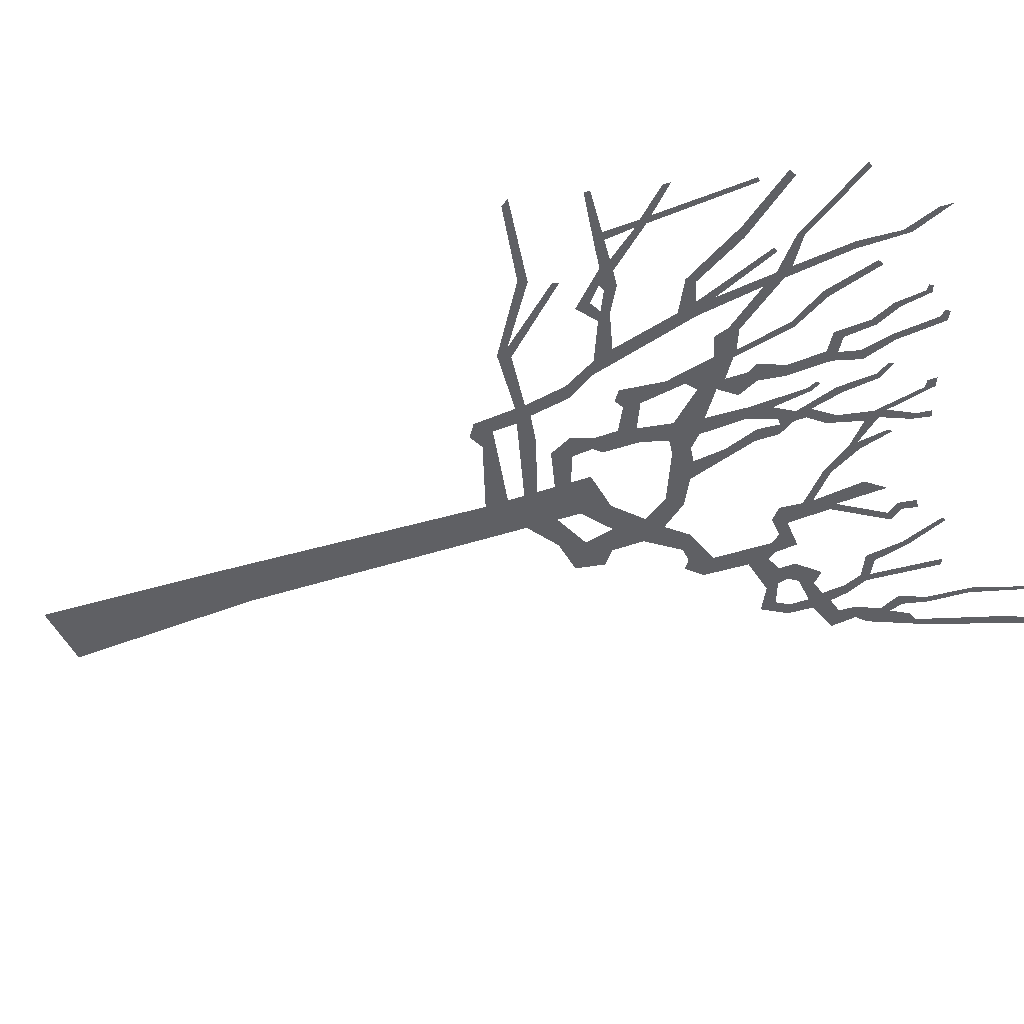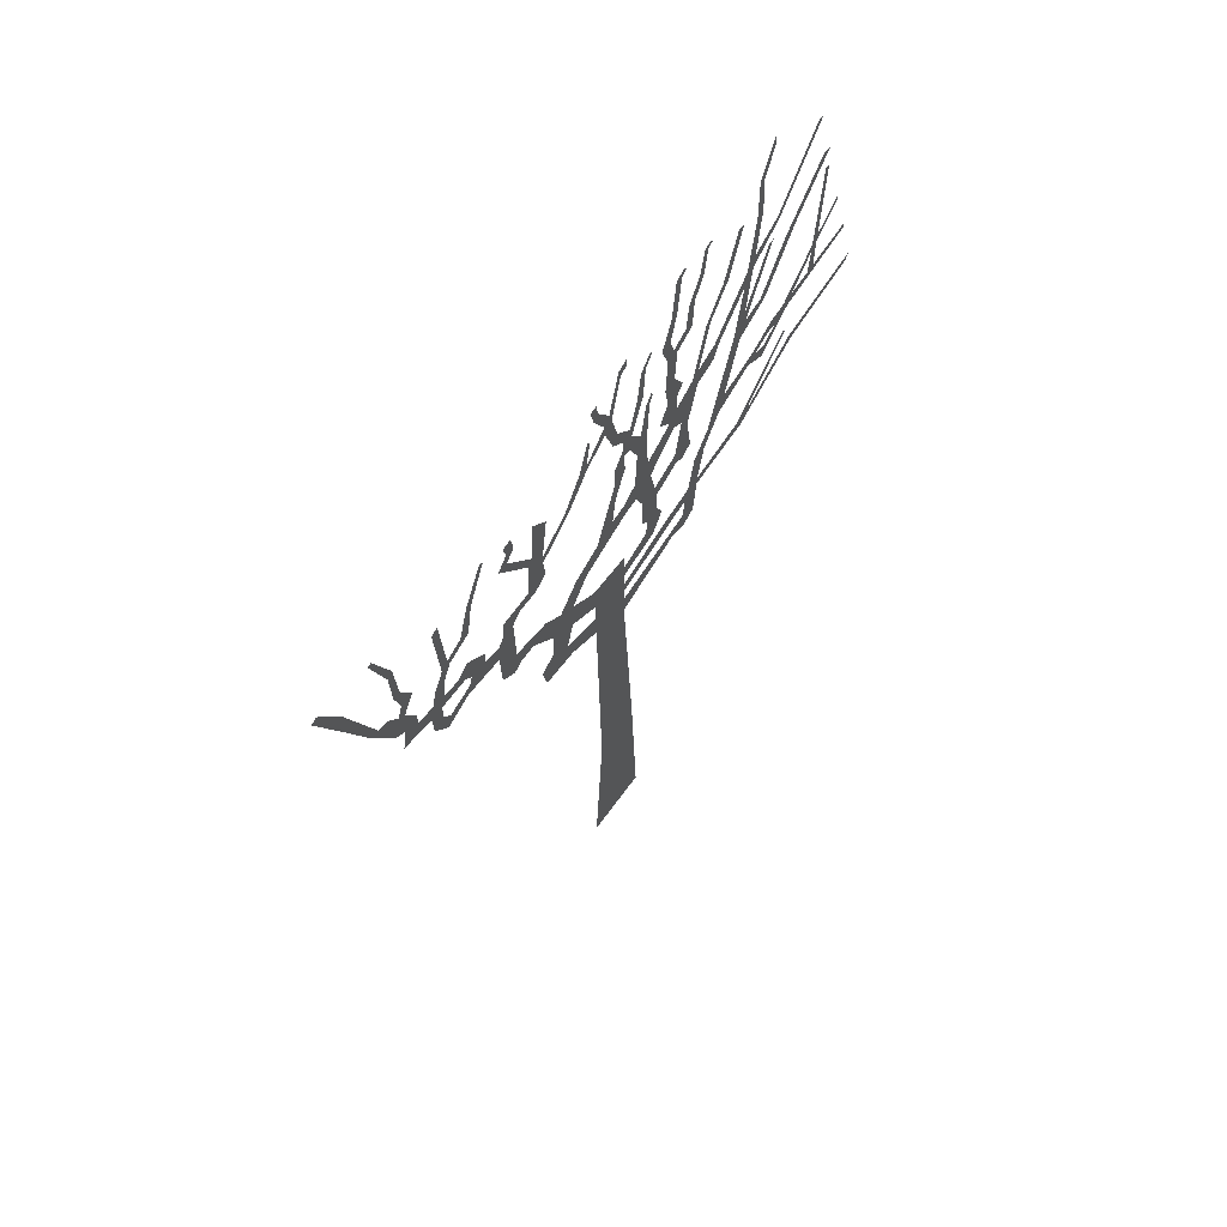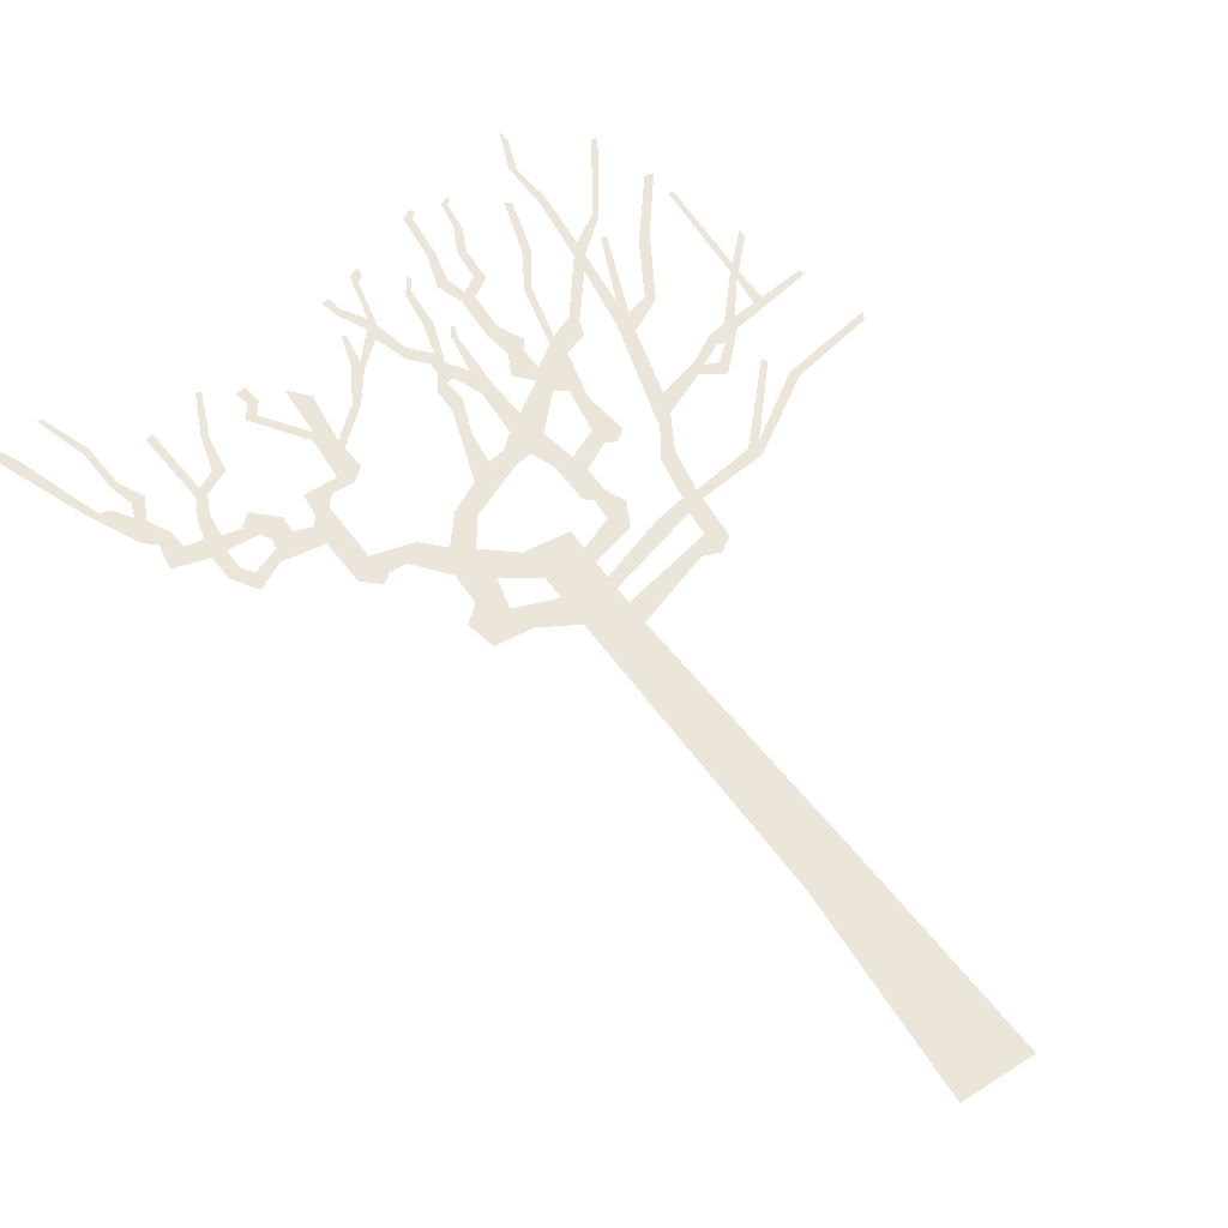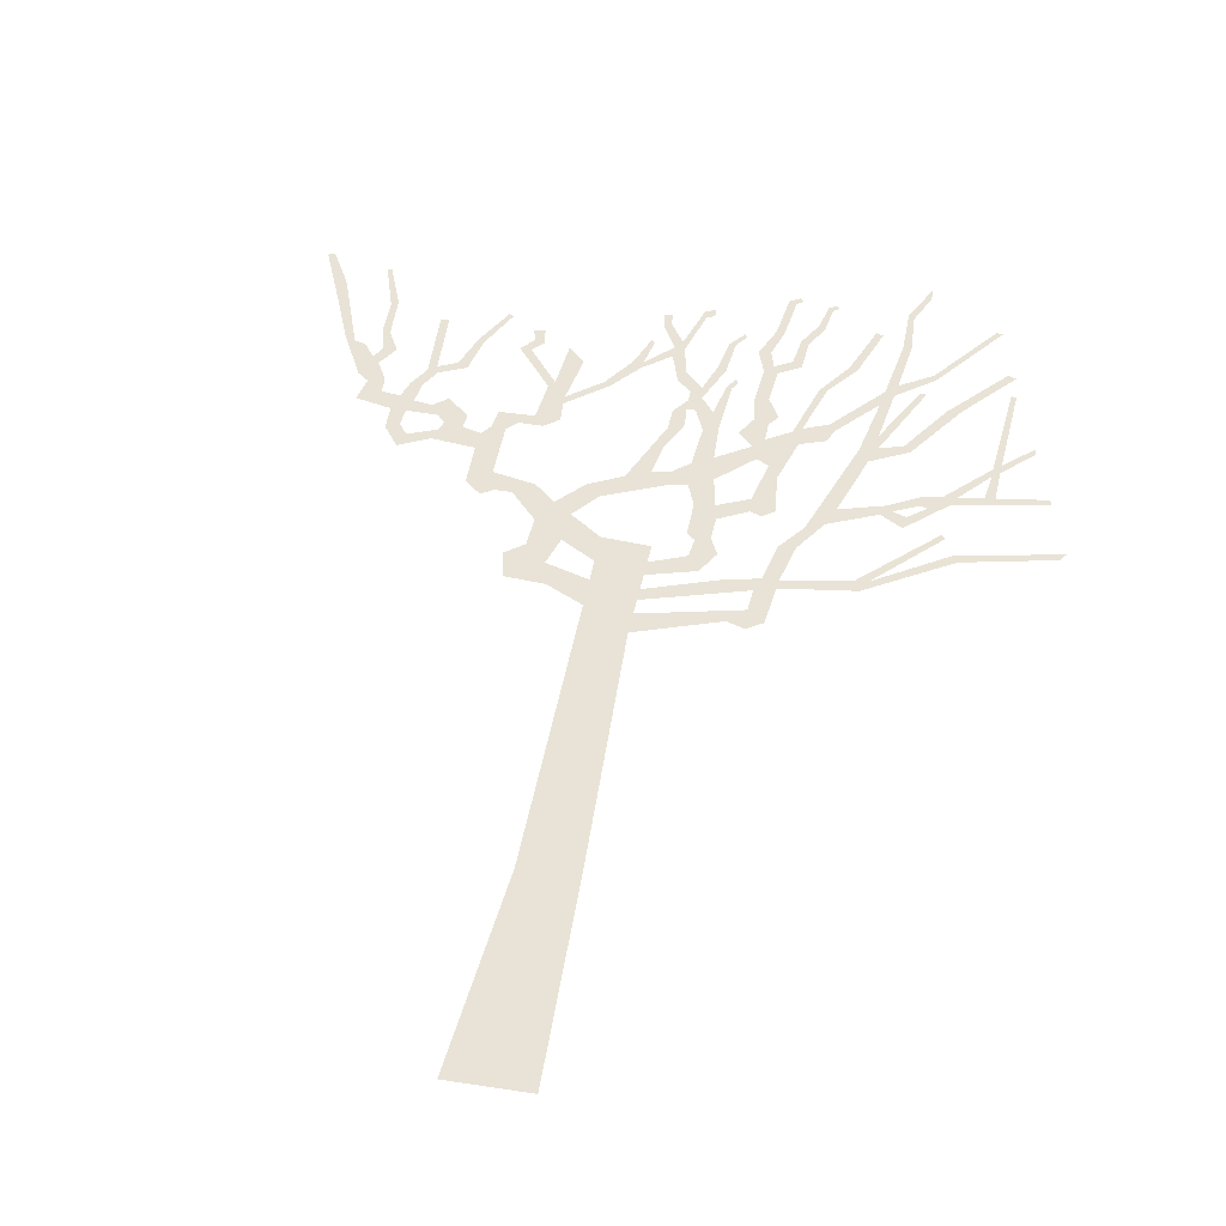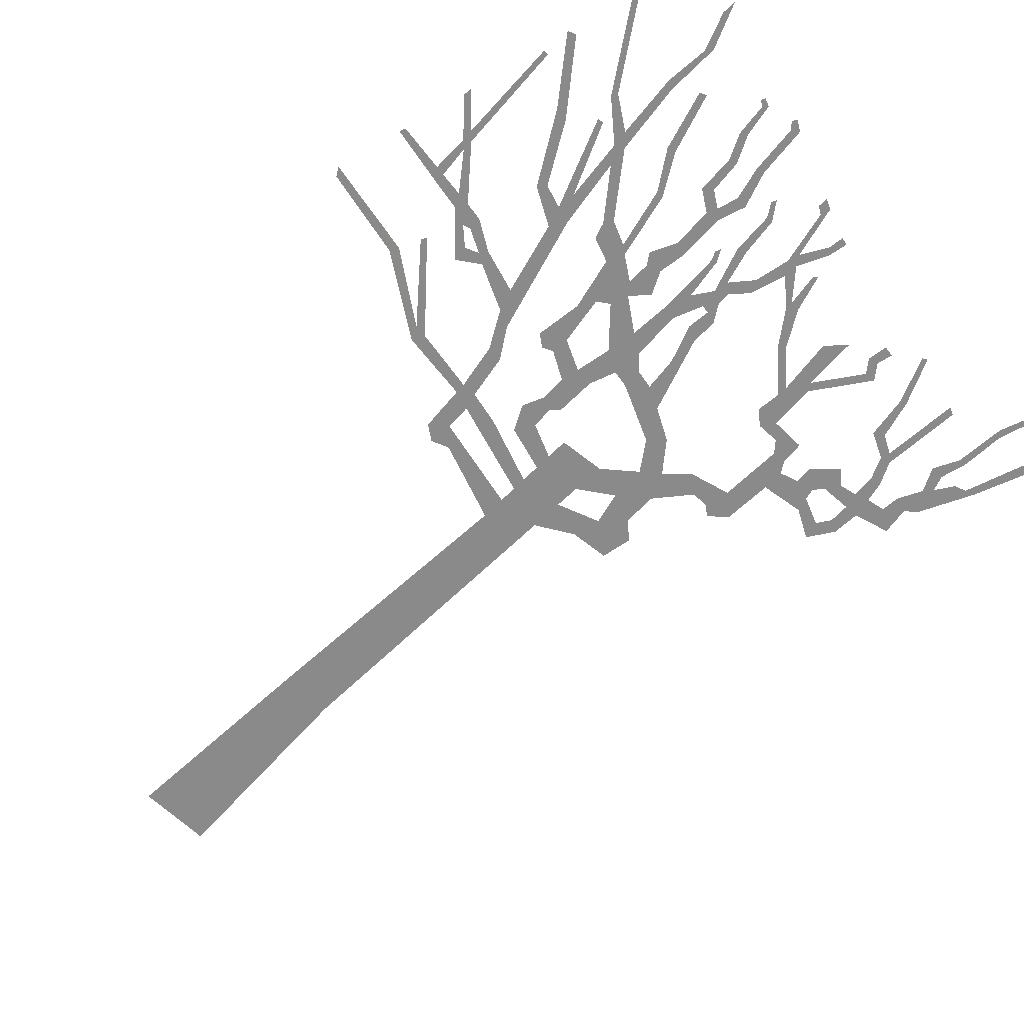
<metadata>
{"format":"obj","ext":"obj","renderer":"f3d","projection":"perspective","resolution":1024,"background":"white","views":[{"elev":-44.5,"azim":112.1,"up":"+Z"},{"elev":65.6,"azim":-54.1,"up":"+Y"},{"elev":56.4,"azim":-34.0,"up":"+Z"},{"elev":41.7,"azim":10.6,"up":"+Z"},{"elev":-63.6,"azim":135.8,"up":"+Z"}]}
</metadata>
<code>
g treeAA008_geo
v -2.991 10.18 2.743e-06
v -2.639 10.49 1.89e-06
v -2.898 10.54 2.36e-06
v 4.252 10.97 1.751e-06
v 4.659 11.27 2.775e-06
v 4.652 11.38 -3.379e-06
v 4.241 10.81 2.892e-06
v 4.149 10.87 2.833e-06
v 4.318 12.42 2.511e-06
v 4.247 12.43 1.939e-06
v 4.144 10.72 1.41e-06
v 3.575 10.21 2.756e-06
v 4.098 10.28 2.956e-06
v 3.766 10.23 3.564e-06
v 3.678 10.06 2.317e-06
v 3.32 10.16 3.271e-06
v 4.231 10.3 1.95e-06
v 4.082 10.13 2.191e-06
v 4.262 10.17 2.621e-06
v 4.926 10.31 1.786e-06
v 4.9 10.39 2.885e-06
v 3.312 9.98 2.985e-06
v 2.907 9.911 2.139e-06
v 3.416 9.948 2.693e-06
v 3.173 9.73 3.007e-06
v 3.148 9.511 1.467e-06
v 2.988 9.809 2.914e-06
v 2.842 9.721 2.497e-06
v 2.304 9.723 2.951e-06
v 2.199 9.412 2.745e-06
v 1.96 9.298 2.606e-06
v 2.574 10.74 2.159e-06
v 1.69 8.881 2.493e-06
v 1.91 8.897 1.928e-06
v 1.577 8.252 2.48e-06
v 2.435 10.97 2.262e-06
v 1.789 8.253 3.097e-06
v 1.78 8.107 2.236e-06
v 1.115 8.146 1.097e-06
v 2.669 11.03 -1.836e-06
v 3.083 11.03 3.334e-06
v 2.989 11.14 3.821e-06
v 3.644 11.99 2.604e-06
v 3.457 11.96 1.721e-06
v 4.284 12.83 1.739e-06
v 4.17 12.87 1.811e-06
v 2.647 11.29 2.82e-06
v 3.157 12.26 1.665e-06
v 3.078 12.28 2.456e-06
v 2.746 12.16 1.775e-06
v 2.585 11.94 2.218e-06
v 2.621 12.23 1.8e-06
v 1.996 11.41 2.954e-06
v 2.077 11.29 3.123e-06
v 2.002 11.06 2.175e-06
v 1.664 11.26 -2.82e-06
v 1.658 10.93 1.862e-06
v 2.775 12.39 -2.752e-06
v 3.255 12.6 2.025e-06
v 2.862 13.28 2.926e-06
v 3.211 12.69 3.452e-06
v 4.028 13.78 2.507e-06
v 3.942 13.8 8.307e-07
v 2.746 13.23 3.637e-06
v 2.812 13.89 1.802e-06
v 2.738 13.98 3.492e-06
v 3.005 14.41 2.531e-06
v 2.996 14.61 9.825e-07
v 1.549 11.17 1.936e-06
v 1.87 12.1 1.161e-06
v 1.769 12.11 3.146e-06
v 2.211 12.63 3.109e-06
v 2.099 12.67 1.75e-06
v 2.452 13.45 1.424e-06
v 2.358 13.49 1.529e-06
v 1.223 10.95 2.156e-06
v 1.344 10.42 3.243e-06
v 1.231 9.732 1.413e-06
v 1.483 10.19 2.178e-06
v 1.087 10.78 2.384e-06
v 1.176 10.53 2.665e-06
v 1.222 11.27 3.214e-06
v 0.8692 11.02 2.513e-06
v 1.33 11.43 1.863e-06
v 1.028 11.34 2.009e-06
v 1.152 11.8 3.442e-06
v 0.9682 11.73 1.801e-06
v 0.6378 10.46 2.281e-06
v 1.185 12.37 3.337e-06
v 0.9965 12.39 2.912e-06
v 0.7078 10.03 2.331e-06
v 1.248 9.484 1.659e-06
v 1.567 9.544 3.878e-06
v 1.399 9.418 2.298e-06
v 0.8048 9.523 3.243e-06
v 0.8592 9.265 7.443e-07
v 1.116 12.51 2.188e-06
v 1.475 12.56 2.957e-06
v 1.034 12.8 1.879e-06
v 1.346 12.66 1.84e-06
v 0.8675 12.78 2.191e-06
v 1.501 13.08 2.781e-06
v 1.148 13.26 1.732e-06
v 1.392 13.12 3.536e-06
v 1.039 13.29 -1.688e-06
v 1.668 13.44 2.413e-06
v 1.214 13.94 3.532e-06
v 1.581 13.51 2.272e-06
v 1.111 14.01 2.343e-06
v 1.302 14.04 2.765e-06
v 1.254 14.1 3.019e-06
v 1.721 13.89 2.111e-06
v 1.66 13.96 3.266e-06
v 1.802 13.95 1.23e-06
v 1.775 14.01 3.398e-06
v 0.3819 3.05 2.037e-06
v -0.5214 -4.984e-07 -2.299e-06
v 0.5214 2.72e-07 2.888e-06
v -0.3619 3.012 2.556e-06
v 0.1629 6.996 1.664e-06
v -0.4566 7.379 2.47e-06
v 0.1629 7.34 -2.234e-06
v 1.272 7.408 2.99e-06
v 1.494 7.656 2.62e-06
v 0.1629 7.591 2.495e-06
v 1.727 7.464 3.726e-06
v 1.518 7.315 2.716e-06
v 1.51 8.02 -2.381e-06
v 0.1629 7.79 2.885e-06
v -0.4671 7.85 1.966e-06
v 0.1629 8.056 3.172e-06
v -1.062 8.061 2.948e-06
v -0.9683 7.672 -2.791e-06
v -1.518 7.722 2.657e-06
v -1.602 8.154 1.998e-06
v -1.362 8.359 3.05e-06
v -0.9506 8.521 -1.853e-06
v -0.475 8.203 -2.932e-06
v -1.351 8.841 3.139e-06
v 0.1629 8.298 2.451e-06
v 0.802 8.249 1.586e-06
v 0.1629 8.602 2.225e-06
v -0.4904 8.662 3.221e-06
v 0.6362 8.508 2.937e-06
v 0.979 8.601 2.427e-06
v 0.8515 8.899 1.671e-06
v 0.6615 8.817 2.404e-06
v 0.5465 8.929 2.614e-06
v 0.5397 9.492 2.592e-06
v -0.9301 9.024 1.565e-06
v 0.4048 9.86 2.179e-06
v 0.3737 10.29 3.344e-06
v 0.6029 11.08 2.881e-06
v 0.1629 10.09 2.673e-06
v 0.1629 9.815 2.308e-06
v 0.4078 11 3.565e-06
v -0.4068 9.884 2.621e-06
v -0.0917 10.04 2.398e-06
v -0.03362 10.53 2.069e-06
v -0.6429 9.436 -2.483e-06
v -0.8487 9.64 2.973e-06
v -0.04183 10.96 2.632e-06
v 0.1629 11.06 -2.561e-06
v -1.183 9.222 -2.519e-06
v -1.478 9.515 -3.344e-06
v -1.742 9.313 2.443e-06
v 0.1306 11.38 2.284e-06
v -0.04263 11.32 -3.446e-06
v -2.065 9.664 1.966e-06
v 0.1197 11.58 -3.693e-06
v -1.979 9.315 2.473e-06
v 0.2473 11.39 3.145e-06
v -2.36 9.417 2.505e-06
v -2.126 9.203 3.177e-06
v -2.088 10.55 2.096e-06
v -2.39 10.1 3.449e-06
v 0.2887 11.66 2.005e-06
v 0.2525 11.87 1.862e-06
v 0.1214 11.76 2.796e-06
v 0.478 11.39 -1.953e-06
v 0.6417 11.93 2.861e-06
v 0.5721 11.97 2.657e-06
v 0.6999 12.07 2.042e-06
v 0.6675 12.14 -3.503e-06
v 0.5062 12.3 2.563e-06
v 0.0004372 12.16 2.193e-06
v 0.3877 12.35 2.913e-06
v -0.08586 11.98 2.763e-06
v 0.5463 12.88 2.228e-06
v 0.455 12.89 1.625e-06
v 0.6687 13.08 2.46e-06
v 0.6362 13.15 2.611e-06
v -0.1077 12.66 2.671e-06
v -0.2411 12.48 -1.459e-06
v -0.2493 12.68 2.69e-06
v -0.1553 12.82 2.734e-06
v 0.06027 13.42 2.782e-06
v 0.02331 13.56 2.545e-06
v 0.1694 13.63 3.031e-06
v 0.1679 13.49 2.465e-06
v -0.3687 13.18 1.977e-06
v -0.4487 13.09 2.772e-06
v -0.399 13.4 2.432e-06
v -0.5088 13.37 3.444e-06
v -0.5968 12.28 1.149e-06
v -0.6048 12.16 -1.753e-06
v -0.7299 12.28 2.561e-06
v -0.5772 12.79 1.747e-06
v -0.5248 12.74 3.183e-06
v -1.027 11.76 2.405e-06
v -0.9419 11.69 2.579e-06
v -1.472 11.36 -2.722e-06
v -1.469 11.21 3.443e-06
v -1.732 11.54 3.941e-06
v -1.771 10.89 2.253e-06
v -1.434 10.87 2.373e-06
v -1.631 10.7 2.245e-06
v -2.254 10.89 2.585e-06
v -1.952 10.71 1.066e-06
v -2.286 10.56 3.704e-06
v -2.384 10.41 2.331e-06
v -2.639 10.49 1.89e-06
v -2.991 10.18 2.743e-06
v -1.659 11.65 2.583e-06
v -1.376 12.14 -2.387e-06
v -1.62 12.41 3.124e-06
v -2.11 12.28 2.422e-06
v -2.267 12.29 2.828e-06
v -1.972 12.46 -2.095e-06
v -2.111 12.5 2.732e-06
v -2.013 12.74 2.711e-06
v -2.161 12.72 2.232e-06
v 2.68 8.414 2.828e-06
v 3.685 9.398 2.244e-06
v 3.643 9.478 1.188e-06
v 2.856 8.431 0.002877
v 2.771 8.242 2.065e-06
v 3.881 8.987 3.558e-06
v 3.815 9.105 3.071e-06
v 5.105 9.261 3.003e-06
v 5.181 9.383 1.266e-06
v -2.991 10.18 2.743e-06
v -2.939 10.38 2.35e-06
v -3.325 10.22 2.406e-06
v -2.898 10.54 2.36e-06
v -2.991 10.18 2.743e-06
v -3.325 10.22 2.406e-06
v -3.391 9.962 1.747e-06
v -3.45 10.41 1.884e-06
v -3.626 10.31 2.86e-06
v -3.444 10.69 2.697e-06
v -3.646 10.7 -2.154e-06
v -3.589 10.99 3.013e-06
v -3.85 11.04 -2.934e-06
v -4.145 10.83 3.49e-06
v -3.868 11.29 -3.138e-06
v -4.088 11.22 2.095e-06
v -4.038 11.63 -2.974e-06
v -4.243 11.36 -1.487e-06
v -3.388 10.92 2.538e-06
v -3.007 10.67 2.511e-06
v -3.356 11.26 -1.551e-06
v -3.524 11.27 2.047e-06
v -3.138 10.87 3.142e-06
v -2.948 11.05 -2.046e-06
v -2.632 10.74 2.775e-06
v -2.898 10.54 2.36e-06
v -2.639 10.49 1.89e-06
v -3.224 11.56 2.511e-06
v -3.366 11.59 -3.026e-06
v -3.258 11.69 2.949e-06
v -2.859 11.74 2.592e-06
v -3.339 12.76 2.585e-06
v -3.447 12.71 2.151e-06
v -3.001 11.83 -2.977e-06
v -2.77 12.31 -2.569e-06
v -2.854 12.37 2.12e-06
v -2.5 12.98 1.76e-06
v -2.566 13.02 -2.103e-06
v -4.19 12.93 -2.459e-06
v -4.373 13.73 2.641e-06
v -4.433 13.72 1.766e-06
v -4.106 13.01 1.778e-06
v -4.161 12.33 3.024e-06
v -4.051 12.31 3.395e-06
v -4.066 11.96 2.673e-06
v -3.872 11.96 -1.373e-06
v -4.14 11.74 -2.974e-06
v -4.311 12 2.476e-06
v -4.472 12.05 1.258e-06
v -4.61 12.1 -2.348e-06
v -4.91 13.32 3.641e-06
v -4.941 12.95 2.746e-06
v -5.24 13.96 3.168e-06
v -5.334 13.93 2.283e-06
g treeAA008_geo_0
f 3 2 1
f 6 5 4
f 5 7 4
f 4 7 8
f 9 4 8
f 10 9 8
f 7 11 8
f 8 11 12
f 13 11 7
f 11 14 12
f 12 14 15
f 14 13 15
f 16 12 15
f 17 13 7
f 13 18 15
f 19 18 13
f 17 19 13
f 20 19 17
f 21 20 17
f 22 16 15
f 23 16 22
f 24 22 15
f 25 24 15
f 26 25 15
f 27 25 26
f 27 23 22
f 28 27 26
f 27 28 23
f 23 28 29
f 28 30 29
f 30 31 29
f 29 31 32
f 33 31 30
f 34 33 30
f 35 33 34
f 31 36 32
f 37 35 34
f 38 35 37
f 39 35 38
f 32 36 40
f 41 32 40
f 42 41 40
f 43 41 42
f 44 43 42
f 45 43 44
f 46 45 44
f 36 47 40
f 48 40 47
f 49 48 47
f 47 36 50
f 36 51 50
f 50 51 52
f 52 51 53
f 51 54 53
f 54 55 53
f 53 55 56
f 55 57 56
f 58 50 52
f 59 50 58
f 60 58 52
f 61 59 58
f 62 59 61
f 63 62 61
f 64 60 52
f 65 60 64
f 66 65 64
f 67 65 66
f 68 67 66
f 57 69 56
f 56 69 70
f 69 71 70
f 70 71 72
f 71 73 72
f 72 73 74
f 73 75 74
f 76 69 57
f 77 76 57
f 78 77 57
f 79 78 57
f 80 76 77
f 81 80 77
f 82 76 80
f 83 82 80
f 84 82 83
f 85 84 83
f 86 84 85
f 87 86 85
f 88 80 81
f 89 86 87
f 90 89 87
f 91 88 81
f 92 78 79
f 93 92 79
f 94 92 93
f 95 78 92
f 96 95 92
f 97 89 90
f 98 89 97
f 99 97 90
f 100 98 97
f 101 99 90
f 102 98 100
f 103 99 101
f 104 102 100
f 105 103 101
f 106 102 104
f 107 103 105
f 108 106 104
f 109 107 105
f 110 107 109
f 111 110 109
f 112 106 108
f 113 112 108
f 114 112 113
f 115 114 113
f 118 117 116
f 117 119 116
f 116 119 120
f 119 121 120
f 120 121 122
f 120 122 123
f 122 124 123
f 122 121 125
f 123 124 126
f 127 123 126
f 126 124 38
f 124 128 38
f 128 39 38
f 129 39 128
f 125 129 128
f 125 130 129
f 121 130 125
f 129 130 131
f 130 121 132
f 121 133 132
f 133 134 132
f 134 135 132
f 135 136 132
f 132 136 137
f 130 138 131
f 136 139 137
f 131 138 140
f 131 140 141
f 140 138 142
f 138 143 142
f 140 144 141
f 141 144 145
f 145 144 146
f 144 147 146
f 146 147 96
f 147 148 96
f 96 148 95
f 148 149 95
f 95 149 91
f 143 138 150
f 149 151 91
f 138 137 150
f 88 91 151
f 137 139 150
f 152 88 151
f 153 88 152
f 154 152 151
f 155 154 151
f 156 153 152
f 154 155 157
f 158 154 157
f 159 158 157
f 155 160 157
f 160 161 157
f 162 159 157
f 159 162 163
f 164 161 160
f 150 164 160
f 139 164 150
f 165 164 139
f 166 165 139
f 163 162 167
f 162 168 167
f 169 165 166
f 168 170 167
f 171 169 166
f 167 170 172
f 173 169 171
f 174 173 171
f 175 169 173
f 176 175 173
f 170 177 172
f 172 177 156
f 178 177 170
f 179 178 170
f 177 180 156
f 180 153 156
f 181 153 180
f 182 181 180
f 183 181 182
f 184 183 182
f 185 177 178
f 178 179 186
f 187 185 178
f 179 188 186
f 189 185 187
f 190 189 187
f 191 189 190
f 192 191 190
f 186 188 193
f 188 194 193
f 194 195 193
f 195 196 193
f 193 196 197
f 196 198 197
f 197 198 199
f 200 197 199
f 201 196 195
f 202 201 195
f 203 201 202
f 204 203 202
f 205 195 194
f 206 205 194
f 206 207 205
f 205 207 208
f 209 205 208
f 210 207 206
f 211 210 206
f 212 210 211
f 213 212 211
f 212 213 214
f 214 213 215
f 213 216 215
f 216 217 215
f 215 217 218
f 217 219 218
f 218 219 220
f 219 175 220
f 220 175 176
f 221 220 176
f 222 221 176
f 223 222 176
f 224 212 214
f 225 212 224
f 226 225 224
f 227 224 214
f 228 227 214
f 229 227 228
f 230 229 228
f 231 229 230
f 232 231 230
f 235 234 233
f 234 236 233
f 236 237 233
f 233 237 37
f 237 38 37
f 238 237 236
f 239 238 236
f 240 238 239
f 241 240 239
f 244 243 242
f 243 245 242
f 248 247 246
f 249 247 248
f 250 249 248
f 251 249 250
f 252 251 250
f 252 253 251
f 254 253 252
f 255 254 252
f 256 254 255
f 257 256 255
f 258 256 257
f 259 258 257
f 253 260 251
f 251 260 261
f 262 260 253
f 263 262 253
f 260 264 261
f 264 265 261
f 265 266 261
f 261 266 267
f 266 268 267
f 269 262 263
f 270 269 263
f 271 269 270
f 272 269 271
f 273 271 270
f 274 273 270
f 275 272 271
f 276 272 275
f 277 276 275
f 278 276 277
f 279 278 277
f 282 281 280
f 281 283 280
f 280 283 284
f 283 285 284
f 284 285 286
f 285 287 286
f 286 287 288
f 287 258 288
f 258 259 288
f 259 289 288
f 290 289 259
f 291 290 259
f 292 290 291
f 293 292 291
f 294 292 293
f 295 294 293

</code>
